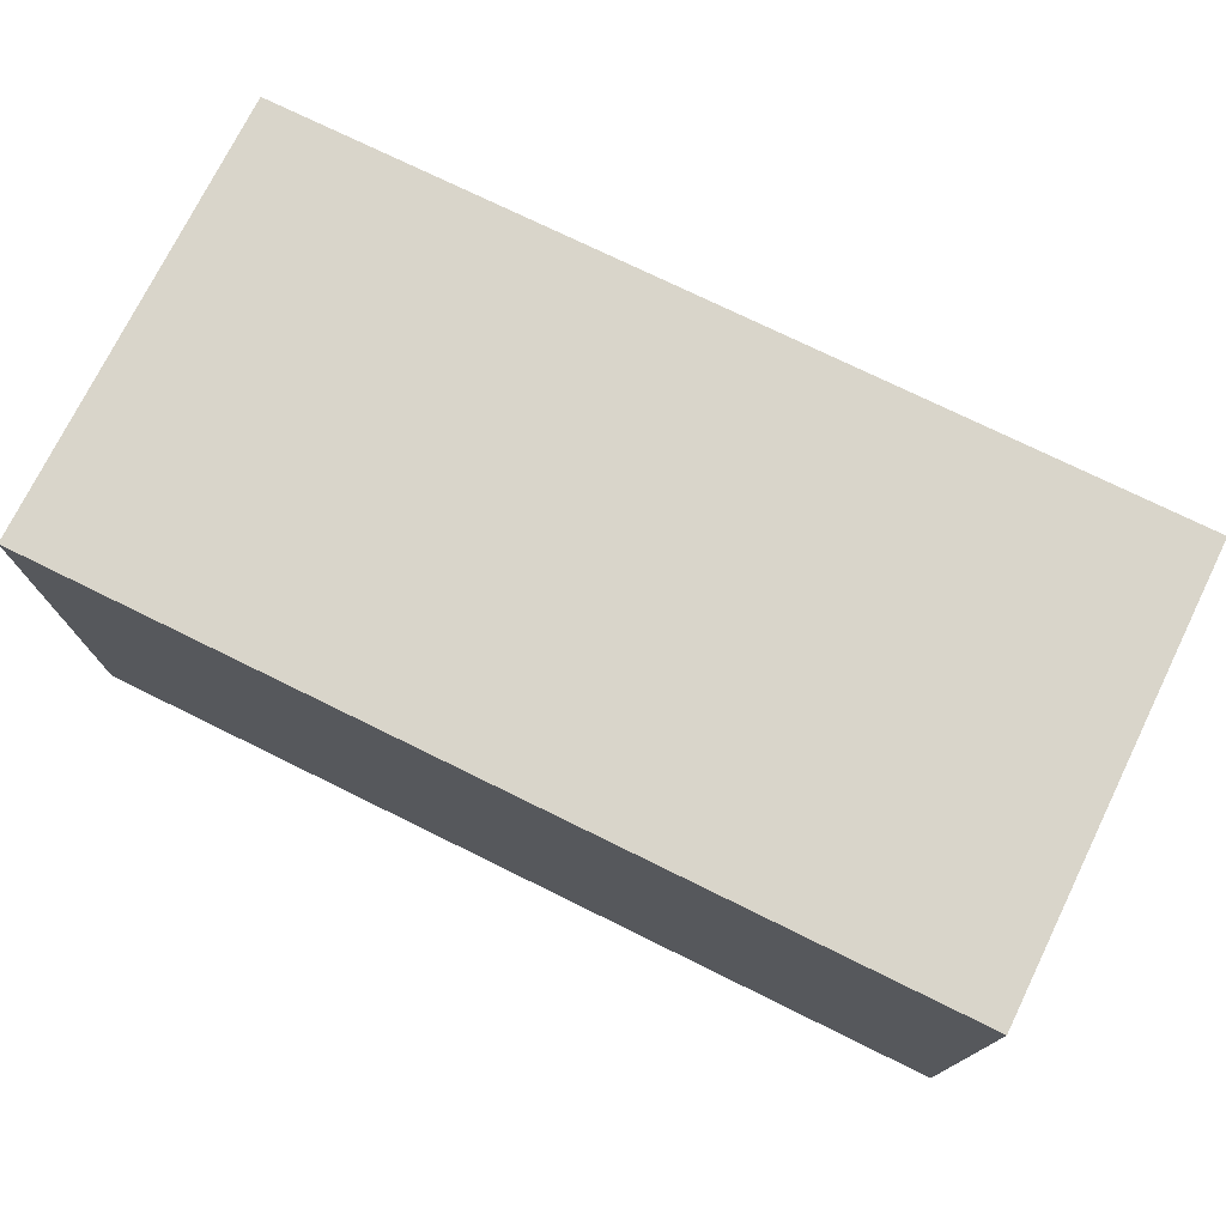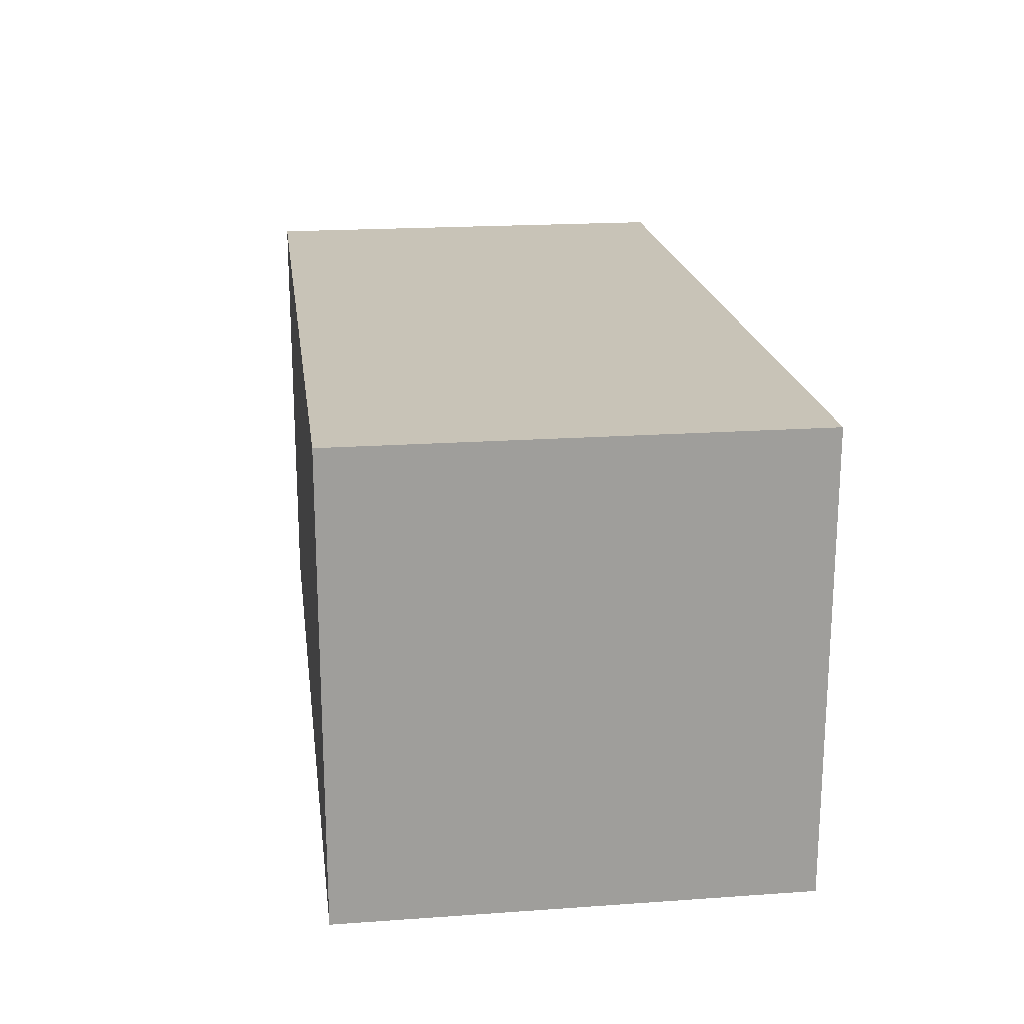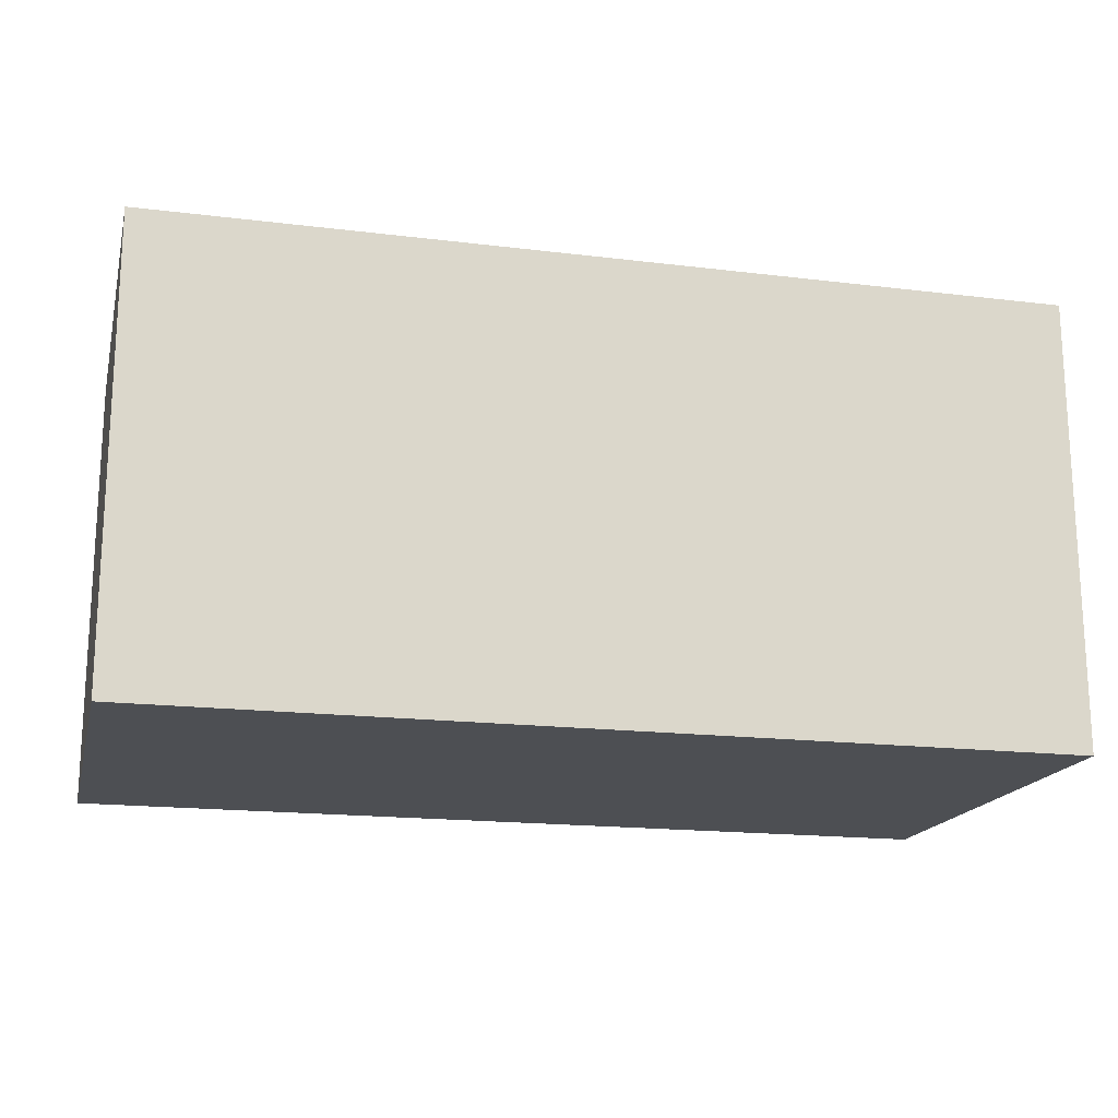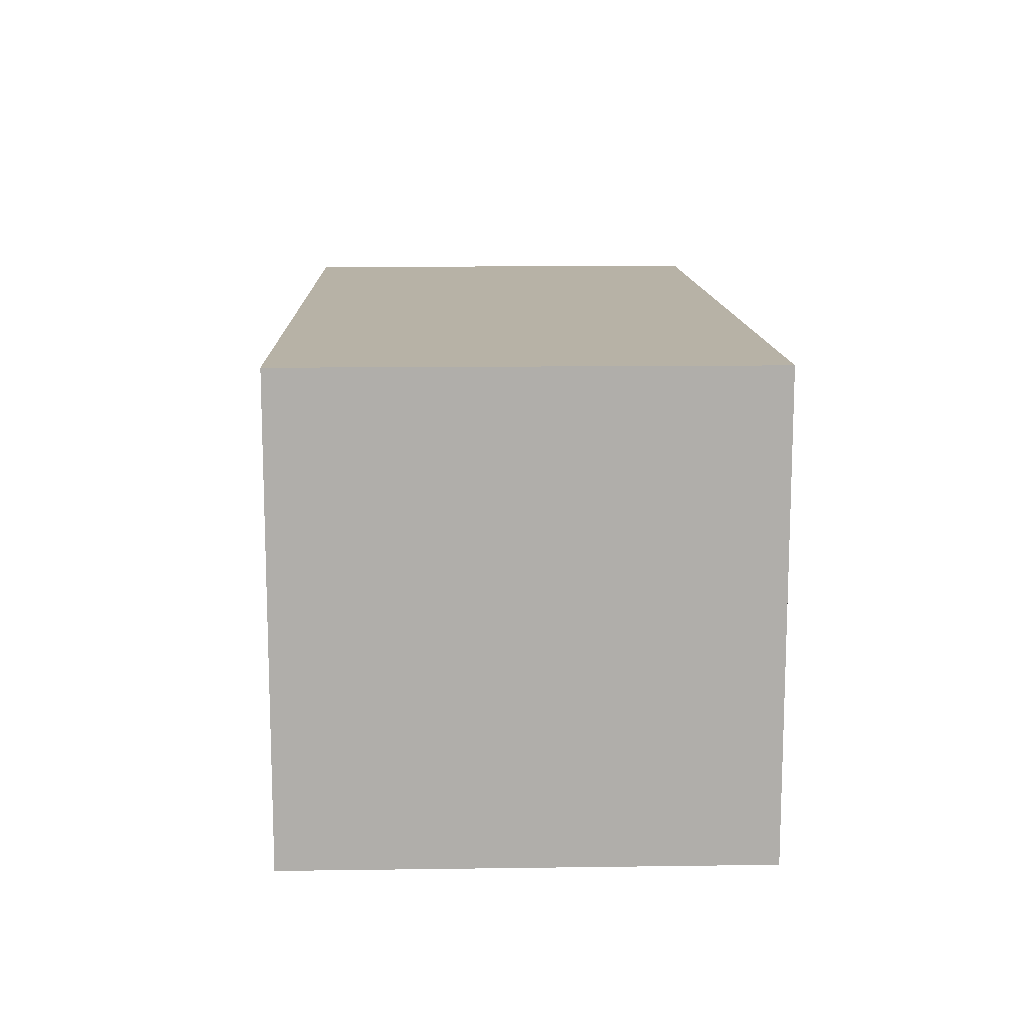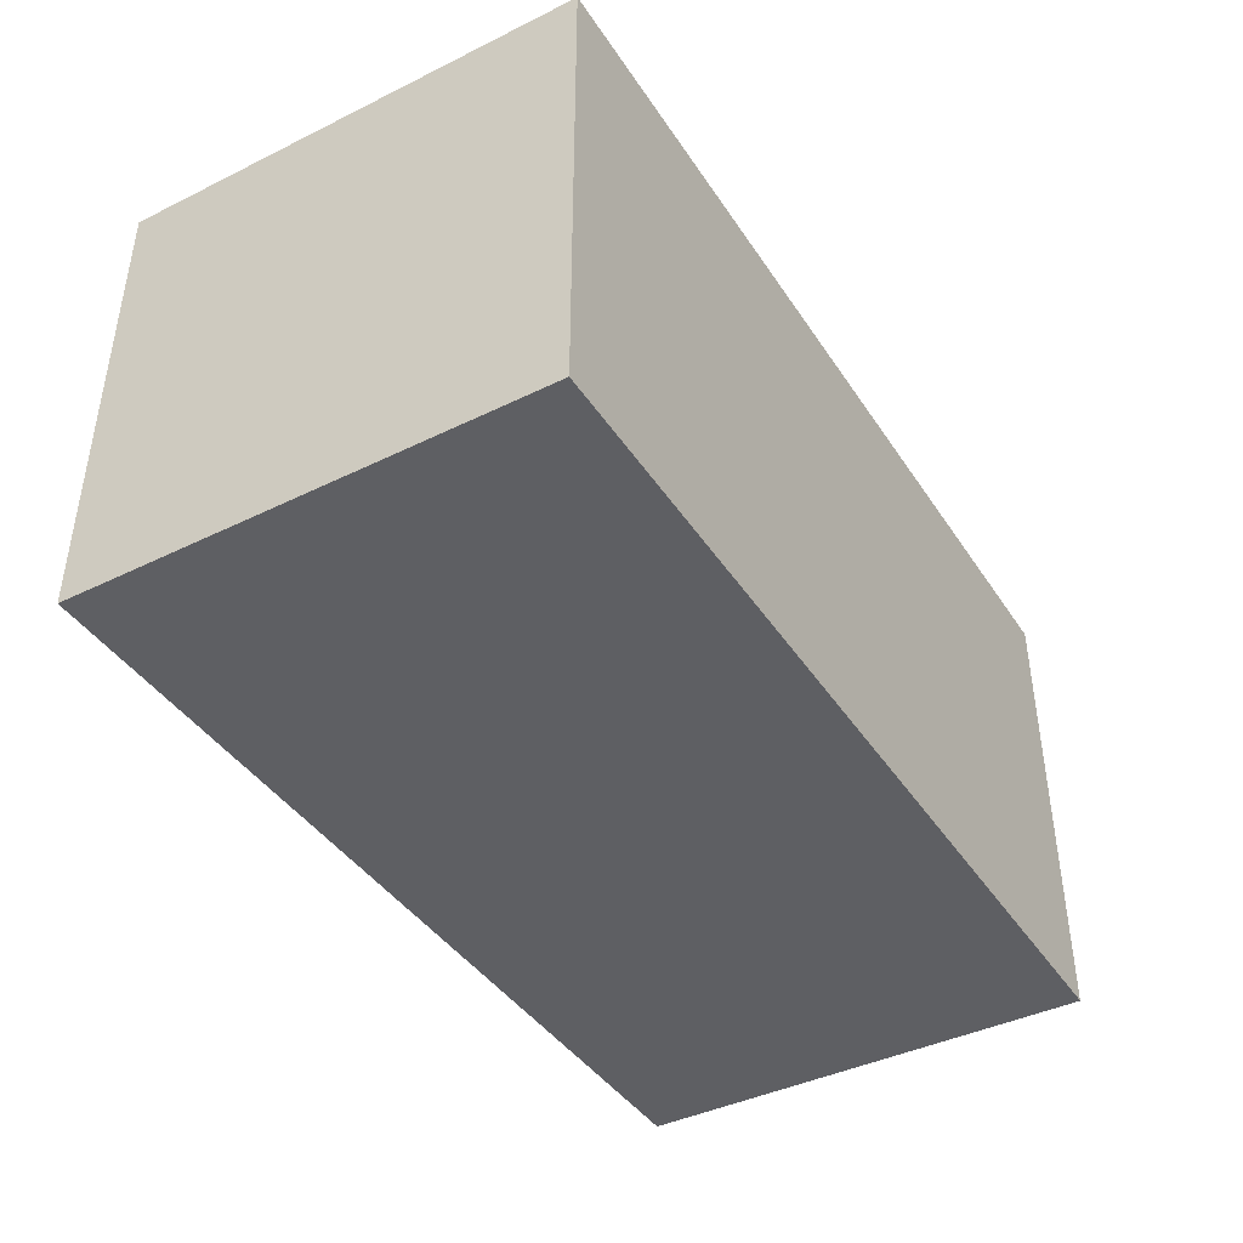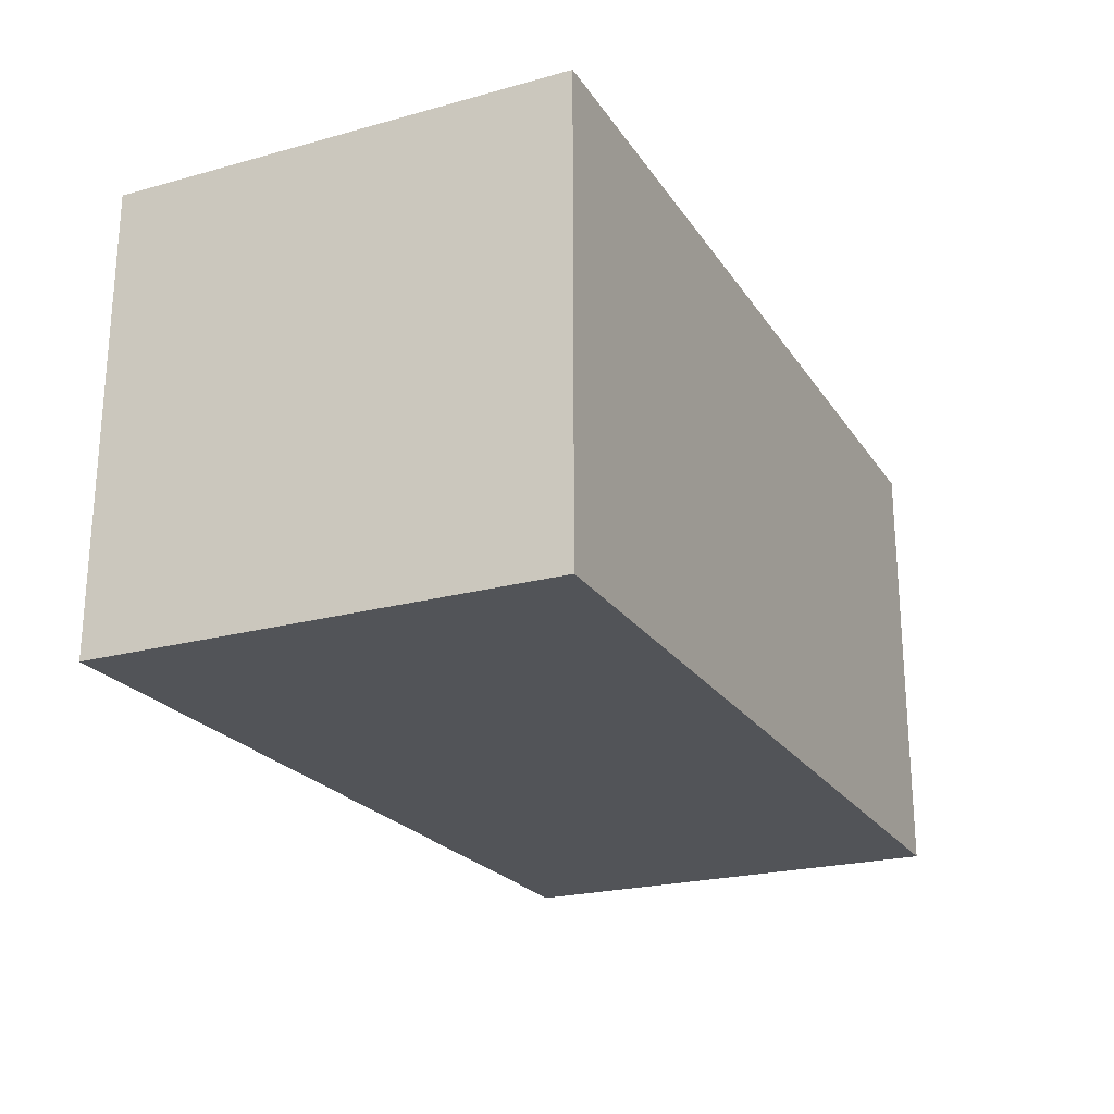
<metadata>
{"format":"obj","ext":"obj","renderer":"f3d","projection":"perspective","resolution":1024,"background":"white","views":[{"elev":74.6,"azim":26.2,"up":"+Y"},{"elev":19.6,"azim":-97.5,"up":"+Y"},{"elev":-17.5,"azim":-13.6,"up":"+Z"},{"elev":12.5,"azim":-91.8,"up":"+Y"},{"elev":-41.7,"azim":-59.4,"up":"+Z"},{"elev":-22.8,"azim":-64.9,"up":"+Z"}]}
</metadata>
<code>
o L_Foot-3
v -0.1 -0.05 0.05
v -0.1 -0.05 -0.05
v -0.1 0.05 0.05
v -0.1 0.05 -0.05
v 0.1 -0.05 0.05
v 0.1 -0.05 -0.05
v 0.1 0.05 0.05
v 0.1 0.05 -0.05
v -0.1 -0.05 0.05
v -0.1 0.05 0.05
v 0 -0.05 0.05
v 0 0.05 0.05
v 0.1 -0.05 0.05
v 0.1 0.05 0.05
v -0.1 -0.05 -0.05
v -0.1 0.05 -0.05
v 0 -0.05 -0.05
v 0 0.05 -0.05
v 0.1 -0.05 -0.05
v 0.1 0.05 -0.05
v -0.1 -0.05 0.05
v 0 -0.05 0.05
v 0.1 -0.05 0.05
v -0.1 -0.05 -0.05
v 0 -0.05 -0.05
v 0.1 -0.05 -0.05
v -0.1 0.05 0.05
v 0 0.05 0.05
v 0.1 0.05 0.05
v -0.1 0.05 -0.05
v 0 0.05 -0.05
v 0.1 0.05 -0.05
f 3 2 1
f 4 2 3
f 5 6 7
f 7 6 8
f 11 10 9
f 12 10 11
f 13 12 11
f 14 12 13
f 15 16 17
f 17 16 18
f 17 18 19
f 19 18 20
f 24 22 21
f 25 23 22
f 25 22 24
f 26 23 25
f 27 28 30
f 28 29 31
f 30 28 31
f 31 29 32

</code>
